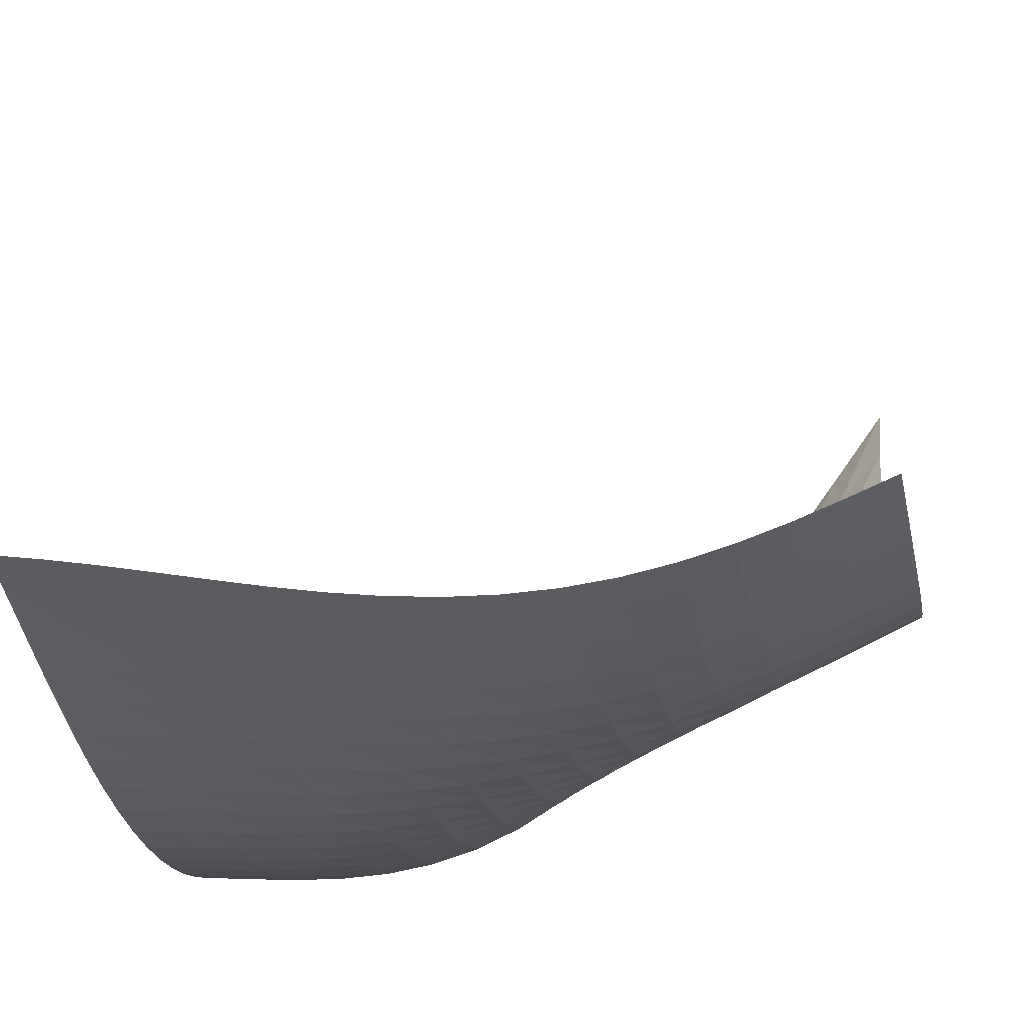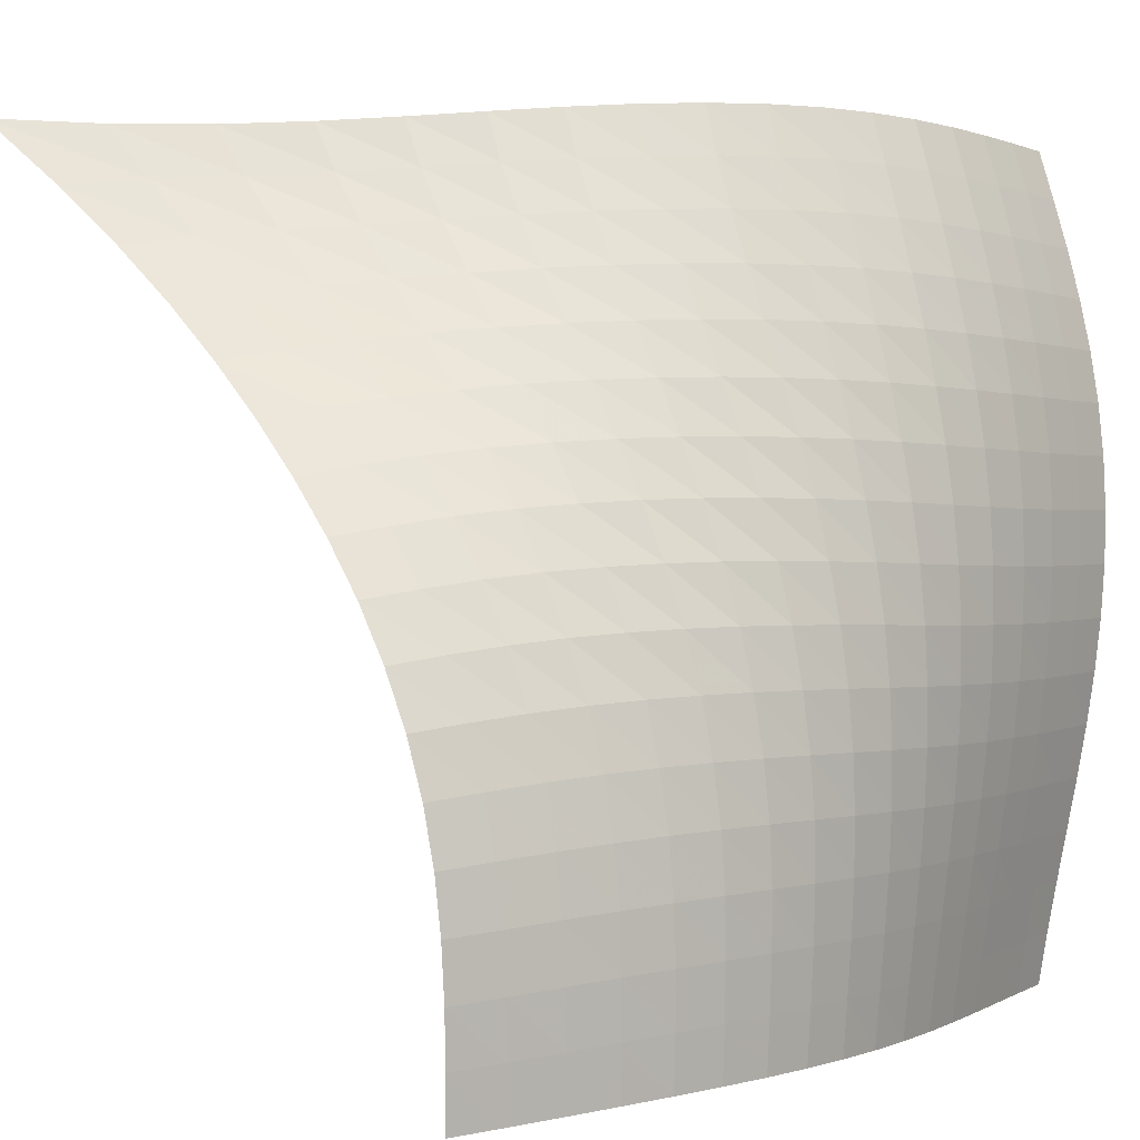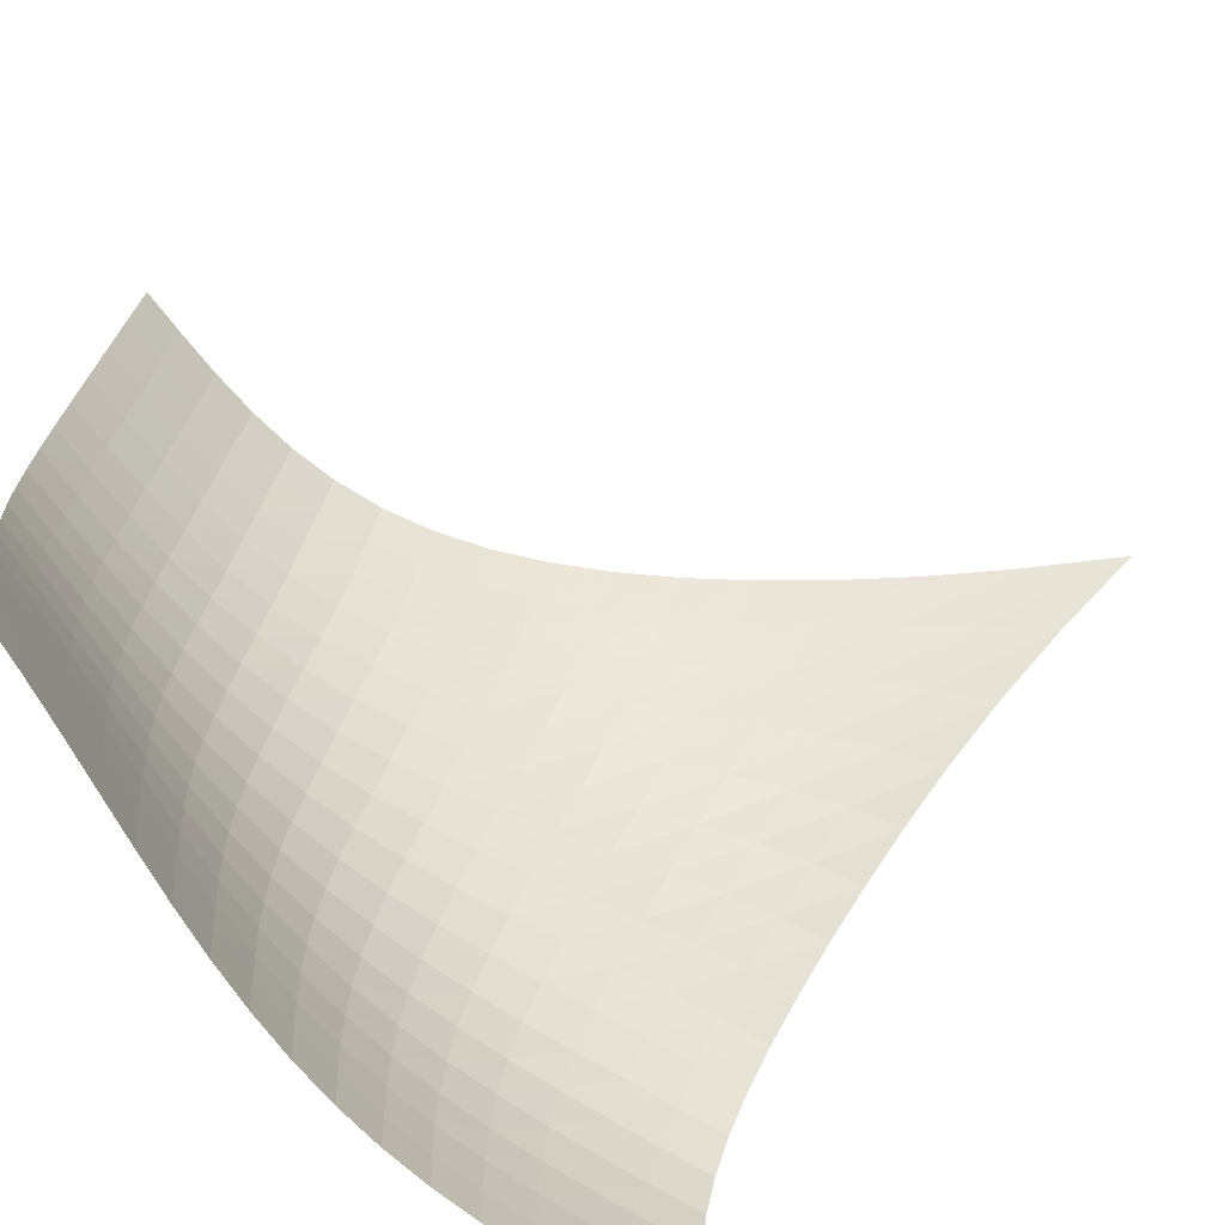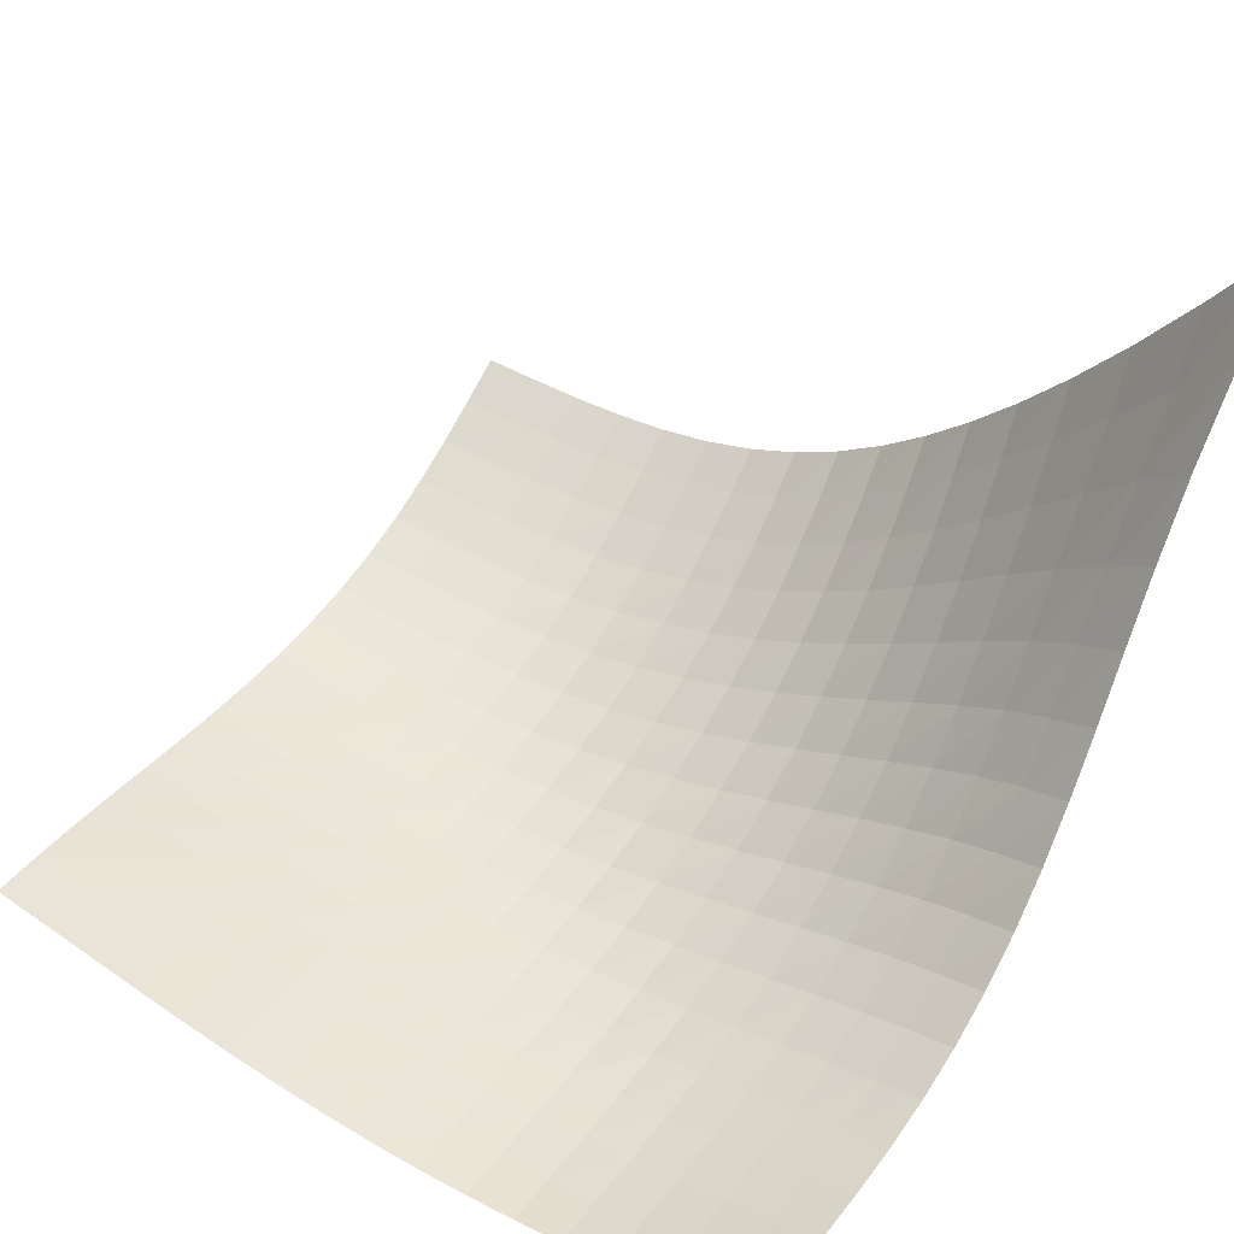
<metadata>
{"format":"obj","ext":"obj","renderer":"f3d","projection":"perspective","resolution":1024,"background":"white","views":[{"elev":-30.0,"azim":-171.4,"up":"+Y"},{"elev":2.7,"azim":-47.6,"up":"+Z"},{"elev":-68.4,"azim":129.5,"up":"+Z"},{"elev":49.5,"azim":-147.2,"up":"+Y"}]}
</metadata>
<code>
v -6.493 -0.02202 6.493
v 6.363 -8.914 6.382
v -6.382 -8.914 -6.363
v 6.291 -9.064 -6.291
v -6.44 -8.97 -5.552
v -6.496 -9.009 -4.74
v -6.549 -9.009 -3.925
v -6.597 -8.945 -3.108
v -6.636 -8.793 -2.291
v -6.662 -8.539 -1.481
v -6.67 -8.173 -0.6866
v -6.658 -7.699 0.08661
v -6.625 -7.122 0.8378
v -6.574 -6.449 1.572
v -6.511 -5.686 2.3
v -6.445 -4.828 3.037
v -6.389 -3.863 3.802
v -6.363 -2.762 4.617
v -6.391 -1.484 5.51
v -5.51 -1.484 6.391
v -4.617 -2.762 6.363
v -3.802 -3.863 6.389
v -3.037 -4.828 6.445
v -2.3 -5.686 6.511
v -1.572 -6.449 6.574
v -0.8378 -7.122 6.625
v -0.08661 -7.699 6.658
v 0.6866 -8.173 6.67
v 1.481 -8.539 6.662
v 2.291 -8.793 6.636
v 3.108 -8.945 6.597
v 3.925 -9.009 6.549
v 4.74 -9.009 6.496
v 5.552 -8.97 6.44
v 6.318 -9.208 5.628
v 6.276 -9.485 4.874
v 6.24 -9.731 4.115
v 6.215 -9.936 3.348
v 6.201 -10.09 2.571
v 6.199 -10.19 1.783
v 6.207 -10.23 0.9857
v 6.221 -10.21 0.1826
v 6.24 -10.14 -0.6244
v 6.26 -10.03 -1.433
v 6.279 -9.885 -2.243
v 6.293 -9.719 -3.053
v 6.302 -9.542 -3.863
v 6.305 -9.368 -4.674
v 6.3 -9.206 -5.483
v 5.483 -9.206 -6.3
v 4.674 -9.368 -6.305
v 3.863 -9.542 -6.302
v 3.053 -9.719 -6.293
v 2.243 -9.885 -6.279
v 1.433 -10.03 -6.26
v 0.6244 -10.14 -6.24
v -0.1826 -10.21 -6.221
v -0.9857 -10.23 -6.207
v -1.783 -10.19 -6.199
v -2.571 -10.09 -6.201
v -3.348 -9.936 -6.215
v -4.115 -9.731 -6.24
v -4.874 -9.485 -6.276
v -5.628 -9.208 -6.318
v -5.561 -2.446 5.561
v -5.596 -3.465 4.736
v -5.648 -4.416 3.949
v -5.711 -5.29 3.192
v -5.777 -6.087 2.451
v -5.836 -6.809 1.714
v -5.882 -7.453 0.9682
v -5.91 -8.011 0.2048
v -5.919 -8.473 -0.5807
v -5.908 -8.832 -1.387
v -5.881 -9.085 -2.209
v -5.841 -9.237 -3.038
v -5.792 -9.302 -3.866
v -5.74 -9.303 -4.689
v -5.685 -9.264 -5.506
v -4.736 -3.465 5.596
v -4.824 -4.257 4.824
v -4.903 -5.056 4.065
v -4.976 -5.824 3.319
v -5.043 -6.546 2.579
v -5.099 -7.213 1.836
v -5.139 -7.815 1.08
v -5.161 -8.341 0.3062
v -5.164 -8.781 -0.4898
v -5.15 -9.125 -1.306
v -5.12 -9.368 -2.138
v -5.078 -9.515 -2.975
v -5.031 -9.579 -3.811
v -4.98 -9.58 -4.64
v -4.928 -9.541 -5.461
v -3.949 -4.416 5.648
v -4.065 -5.056 4.903
v -4.16 -5.729 4.16
v -4.241 -6.398 3.421
v -4.307 -7.043 2.68
v -4.357 -7.648 1.931
v -4.391 -8.199 1.167
v -4.406 -8.684 0.3829
v -4.402 -9.091 -0.4222
v -4.382 -9.41 -1.247
v -4.348 -9.635 -2.084
v -4.306 -9.771 -2.927
v -4.259 -9.829 -3.768
v -4.211 -9.827 -4.6
v -4.163 -9.787 -5.424
v -3.192 -5.29 5.711
v -3.319 -5.824 4.976
v -3.421 -6.398 4.241
v -3.502 -6.982 3.502
v -3.565 -7.553 2.757
v -3.608 -8.094 2
v -3.633 -8.59 1.227
v -3.639 -9.027 0.4342
v -3.628 -9.392 -0.3788
v -3.602 -9.677 -1.209
v -3.565 -9.877 -2.051
v -3.521 -9.995 -2.897
v -3.475 -10.04 -3.739
v -3.43 -10.03 -4.573
v -3.389 -9.992 -5.398
v -2.451 -6.087 5.777
v -2.579 -6.546 5.043
v -2.68 -7.043 4.307
v -2.757 -7.553 3.565
v -2.812 -8.056 2.812
v -2.847 -8.533 2.047
v -2.863 -8.97 1.264
v -2.86 -9.354 0.4621
v -2.841 -9.673 -0.3579
v -2.808 -9.918 -1.193
v -2.767 -10.09 -2.037
v -2.722 -10.18 -2.883
v -2.678 -10.21 -3.726
v -2.638 -10.19 -4.56
v -2.603 -10.15 -5.384
v -1.714 -6.809 5.836
v -1.836 -7.213 5.099
v -1.931 -7.648 4.357
v -2 -8.094 3.608
v -2.047 -8.533 2.847
v -2.072 -8.949 2.072
v -2.077 -9.326 1.279
v -2.065 -9.654 0.469
v -2.039 -9.921 -0.357
v -2.001 -10.12 -1.195
v -1.958 -10.25 -2.04
v -1.912 -10.32 -2.886
v -1.87 -10.33 -3.726
v -1.834 -10.3 -4.559
v -1.806 -10.25 -5.383
v -0.9682 -7.453 5.882
v -1.08 -7.815 5.139
v -1.167 -8.199 4.391
v -1.227 -8.59 3.633
v -1.264 -8.97 2.863
v -1.279 -9.326 2.077
v -1.275 -9.645 1.275
v -1.256 -9.915 0.458
v -1.223 -10.13 -0.3727
v -1.182 -10.28 -1.213
v -1.137 -10.37 -2.057
v -1.093 -10.41 -2.901
v -1.054 -10.4 -3.739
v -1.022 -10.35 -4.569
v -1.001 -10.29 -5.391
v -0.2048 -8.011 5.91
v -0.3062 -8.341 5.161
v -0.3829 -8.684 4.406
v -0.4342 -9.027 3.639
v -0.4621 -9.354 2.86
v -0.469 -9.654 2.065
v -0.458 -9.915 1.256
v -0.4325 -10.13 0.4325
v -0.3962 -10.29 -0.4013
v -0.3536 -10.4 -1.242
v -0.3091 -10.45 -2.084
v -0.2672 -10.45 -2.925
v -0.2318 -10.41 -3.759
v -0.2057 -10.35 -4.587
v -0.1903 -10.28 -5.407
v 0.5807 -8.473 5.919
v 0.4898 -8.781 5.164
v 0.4222 -9.091 4.402
v 0.3788 -9.392 3.628
v 0.3579 -9.673 2.841
v 0.357 -9.921 2.039
v 0.3727 -10.13 1.223
v 0.4013 -10.29 0.3962
v 0.4388 -10.4 -0.4388
v 0.4807 -10.46 -1.278
v 0.5229 -10.47 -2.118
v 0.5611 -10.44 -2.954
v 0.592 -10.38 -3.785
v 0.613 -10.3 -4.609
v 0.6228 -10.22 -5.427
v 1.387 -8.832 5.908
v 1.306 -9.125 5.15
v 1.247 -9.41 4.382
v 1.209 -9.677 3.602
v 1.193 -9.918 2.808
v 1.195 -10.12 2.001
v 1.213 -10.28 1.182
v 1.242 -10.4 0.3536
v 1.278 -10.46 -0.4807
v 1.317 -10.48 -1.317
v 1.356 -10.45 -2.153
v 1.39 -10.39 -2.985
v 1.416 -10.31 -3.812
v 1.432 -10.21 -4.633
v 1.437 -10.12 -5.448
v 2.209 -9.085 5.881
v 2.138 -9.368 5.12
v 2.084 -9.635 4.348
v 2.051 -9.877 3.565
v 2.037 -10.09 2.767
v 2.04 -10.25 1.958
v 2.057 -10.37 1.137
v 2.084 -10.45 0.3091
v 2.118 -10.47 -0.5229
v 2.153 -10.45 -1.356
v 2.187 -10.4 -2.187
v 2.216 -10.31 -3.014
v 2.237 -10.2 -3.837
v 2.249 -10.09 -4.655
v 2.25 -9.981 -5.468
v 3.038 -9.237 5.841
v 2.975 -9.515 5.078
v 2.927 -9.771 4.306
v 2.897 -9.995 3.521
v 2.883 -10.18 2.722
v 2.886 -10.32 1.912
v 2.901 -10.41 1.093
v 2.925 -10.45 0.2672
v 2.954 -10.44 -0.5611
v 2.985 -10.39 -1.39
v 3.014 -10.31 -2.216
v 3.038 -10.2 -3.038
v 3.056 -10.07 -3.857
v 3.064 -9.944 -4.672
v 3.062 -9.824 -5.484
v 3.866 -9.302 5.792
v 3.811 -9.579 5.031
v 3.768 -9.829 4.259
v 3.739 -10.04 3.475
v 3.726 -10.21 2.678
v 3.726 -10.33 1.87
v 3.739 -10.4 1.054
v 3.759 -10.41 0.2318
v 3.785 -10.38 -0.592
v 3.812 -10.31 -1.416
v 3.837 -10.2 -2.237
v 3.857 -10.07 -3.056
v 3.871 -9.931 -3.871
v 3.877 -9.789 -4.684
v 3.873 -9.658 -5.494
v 4.689 -9.303 5.74
v 4.64 -9.58 4.98
v 4.6 -9.827 4.211
v 4.573 -10.03 3.43
v 4.56 -10.19 2.638
v 4.559 -10.3 1.834
v 4.569 -10.35 1.022
v 4.587 -10.35 0.2057
v 4.609 -10.3 -0.613
v 4.633 -10.21 -1.432
v 4.655 -10.09 -2.249
v 4.672 -9.944 -3.064
v 4.684 -9.789 -3.877
v 4.688 -9.636 -4.688
v 4.684 -9.494 -5.497
v 5.506 -9.264 5.685
v 5.461 -9.541 4.928
v 5.424 -9.787 4.163
v 5.398 -9.992 3.389
v 5.384 -10.15 2.603
v 5.383 -10.25 1.806
v 5.391 -10.29 1.001
v 5.407 -10.28 0.1903
v 5.427 -10.22 -0.6228
v 5.448 -10.12 -1.437
v 5.468 -9.981 -2.25
v 5.484 -9.824 -3.062
v 5.494 -9.658 -3.873
v 5.497 -9.494 -4.684
v 5.493 -9.342 -5.493
f 289 49 4
f 289 4 50
f 5 79 64
f 5 64 3
f 79 94 63
f 79 63 64
f 94 109 62
f 94 62 63
f 109 124 61
f 109 61 62
f 124 139 60
f 124 60 61
f 139 154 59
f 139 59 60
f 154 169 58
f 154 58 59
f 169 184 57
f 169 57 58
f 184 199 56
f 184 56 57
f 199 214 55
f 199 55 56
f 214 229 54
f 214 54 55
f 229 244 53
f 229 53 54
f 244 259 52
f 244 52 53
f 259 274 51
f 259 51 52
f 274 289 50
f 274 50 51
f 1 20 65
f 1 65 19
f 19 65 66
f 19 66 18
f 18 66 67
f 18 67 17
f 17 67 68
f 17 68 16
f 16 68 69
f 16 69 15
f 15 69 70
f 15 70 14
f 14 70 71
f 14 71 13
f 13 71 72
f 13 72 12
f 12 72 73
f 12 73 11
f 11 73 74
f 11 74 10
f 10 74 75
f 10 75 9
f 9 75 76
f 9 76 8
f 8 76 77
f 8 77 7
f 7 77 78
f 7 78 6
f 6 78 79
f 6 79 5
f 20 21 80
f 20 80 65
f 65 80 81
f 65 81 66
f 66 81 82
f 66 82 67
f 67 82 83
f 67 83 68
f 68 83 84
f 68 84 69
f 69 84 85
f 69 85 70
f 70 85 86
f 70 86 71
f 71 86 87
f 71 87 72
f 72 87 88
f 72 88 73
f 73 88 89
f 73 89 74
f 74 89 90
f 74 90 75
f 75 90 91
f 75 91 76
f 76 91 92
f 76 92 77
f 77 92 93
f 77 93 78
f 78 93 94
f 78 94 79
f 21 22 95
f 21 95 80
f 80 95 96
f 80 96 81
f 81 96 97
f 81 97 82
f 82 97 98
f 82 98 83
f 83 98 99
f 83 99 84
f 84 99 100
f 84 100 85
f 85 100 101
f 85 101 86
f 86 101 102
f 86 102 87
f 87 102 103
f 87 103 88
f 88 103 104
f 88 104 89
f 89 104 105
f 89 105 90
f 90 105 106
f 90 106 91
f 91 106 107
f 91 107 92
f 92 107 108
f 92 108 93
f 93 108 109
f 93 109 94
f 22 23 110
f 22 110 95
f 95 110 111
f 95 111 96
f 96 111 112
f 96 112 97
f 97 112 113
f 97 113 98
f 98 113 114
f 98 114 99
f 99 114 115
f 99 115 100
f 100 115 116
f 100 116 101
f 101 116 117
f 101 117 102
f 102 117 118
f 102 118 103
f 103 118 119
f 103 119 104
f 104 119 120
f 104 120 105
f 105 120 121
f 105 121 106
f 106 121 122
f 106 122 107
f 107 122 123
f 107 123 108
f 108 123 124
f 108 124 109
f 23 24 125
f 23 125 110
f 110 125 126
f 110 126 111
f 111 126 127
f 111 127 112
f 112 127 128
f 112 128 113
f 113 128 129
f 113 129 114
f 114 129 130
f 114 130 115
f 115 130 131
f 115 131 116
f 116 131 132
f 116 132 117
f 117 132 133
f 117 133 118
f 118 133 134
f 118 134 119
f 119 134 135
f 119 135 120
f 120 135 136
f 120 136 121
f 121 136 137
f 121 137 122
f 122 137 138
f 122 138 123
f 123 138 139
f 123 139 124
f 24 25 140
f 24 140 125
f 125 140 141
f 125 141 126
f 126 141 142
f 126 142 127
f 127 142 143
f 127 143 128
f 128 143 144
f 128 144 129
f 129 144 145
f 129 145 130
f 130 145 146
f 130 146 131
f 131 146 147
f 131 147 132
f 132 147 148
f 132 148 133
f 133 148 149
f 133 149 134
f 134 149 150
f 134 150 135
f 135 150 151
f 135 151 136
f 136 151 152
f 136 152 137
f 137 152 153
f 137 153 138
f 138 153 154
f 138 154 139
f 25 26 155
f 25 155 140
f 140 155 156
f 140 156 141
f 141 156 157
f 141 157 142
f 142 157 158
f 142 158 143
f 143 158 159
f 143 159 144
f 144 159 160
f 144 160 145
f 145 160 161
f 145 161 146
f 146 161 162
f 146 162 147
f 147 162 163
f 147 163 148
f 148 163 164
f 148 164 149
f 149 164 165
f 149 165 150
f 150 165 166
f 150 166 151
f 151 166 167
f 151 167 152
f 152 167 168
f 152 168 153
f 153 168 169
f 153 169 154
f 26 27 170
f 26 170 155
f 155 170 171
f 155 171 156
f 156 171 172
f 156 172 157
f 157 172 173
f 157 173 158
f 158 173 174
f 158 174 159
f 159 174 175
f 159 175 160
f 160 175 176
f 160 176 161
f 161 176 177
f 161 177 162
f 162 177 178
f 162 178 163
f 163 178 179
f 163 179 164
f 164 179 180
f 164 180 165
f 165 180 181
f 165 181 166
f 166 181 182
f 166 182 167
f 167 182 183
f 167 183 168
f 168 183 184
f 168 184 169
f 27 28 185
f 27 185 170
f 170 185 186
f 170 186 171
f 171 186 187
f 171 187 172
f 172 187 188
f 172 188 173
f 173 188 189
f 173 189 174
f 174 189 190
f 174 190 175
f 175 190 191
f 175 191 176
f 176 191 192
f 176 192 177
f 177 192 193
f 177 193 178
f 178 193 194
f 178 194 179
f 179 194 195
f 179 195 180
f 180 195 196
f 180 196 181
f 181 196 197
f 181 197 182
f 182 197 198
f 182 198 183
f 183 198 199
f 183 199 184
f 28 29 200
f 28 200 185
f 185 200 201
f 185 201 186
f 186 201 202
f 186 202 187
f 187 202 203
f 187 203 188
f 188 203 204
f 188 204 189
f 189 204 205
f 189 205 190
f 190 205 206
f 190 206 191
f 191 206 207
f 191 207 192
f 192 207 208
f 192 208 193
f 193 208 209
f 193 209 194
f 194 209 210
f 194 210 195
f 195 210 211
f 195 211 196
f 196 211 212
f 196 212 197
f 197 212 213
f 197 213 198
f 198 213 214
f 198 214 199
f 29 30 215
f 29 215 200
f 200 215 216
f 200 216 201
f 201 216 217
f 201 217 202
f 202 217 218
f 202 218 203
f 203 218 219
f 203 219 204
f 204 219 220
f 204 220 205
f 205 220 221
f 205 221 206
f 206 221 222
f 206 222 207
f 207 222 223
f 207 223 208
f 208 223 224
f 208 224 209
f 209 224 225
f 209 225 210
f 210 225 226
f 210 226 211
f 211 226 227
f 211 227 212
f 212 227 228
f 212 228 213
f 213 228 229
f 213 229 214
f 30 31 230
f 30 230 215
f 215 230 231
f 215 231 216
f 216 231 232
f 216 232 217
f 217 232 233
f 217 233 218
f 218 233 234
f 218 234 219
f 219 234 235
f 219 235 220
f 220 235 236
f 220 236 221
f 221 236 237
f 221 237 222
f 222 237 238
f 222 238 223
f 223 238 239
f 223 239 224
f 224 239 240
f 224 240 225
f 225 240 241
f 225 241 226
f 226 241 242
f 226 242 227
f 227 242 243
f 227 243 228
f 228 243 244
f 228 244 229
f 31 32 245
f 31 245 230
f 230 245 246
f 230 246 231
f 231 246 247
f 231 247 232
f 232 247 248
f 232 248 233
f 233 248 249
f 233 249 234
f 234 249 250
f 234 250 235
f 235 250 251
f 235 251 236
f 236 251 252
f 236 252 237
f 237 252 253
f 237 253 238
f 238 253 254
f 238 254 239
f 239 254 255
f 239 255 240
f 240 255 256
f 240 256 241
f 241 256 257
f 241 257 242
f 242 257 258
f 242 258 243
f 243 258 259
f 243 259 244
f 32 33 260
f 32 260 245
f 245 260 261
f 245 261 246
f 246 261 262
f 246 262 247
f 247 262 263
f 247 263 248
f 248 263 264
f 248 264 249
f 249 264 265
f 249 265 250
f 250 265 266
f 250 266 251
f 251 266 267
f 251 267 252
f 252 267 268
f 252 268 253
f 253 268 269
f 253 269 254
f 254 269 270
f 254 270 255
f 255 270 271
f 255 271 256
f 256 271 272
f 256 272 257
f 257 272 273
f 257 273 258
f 258 273 274
f 258 274 259
f 33 34 275
f 33 275 260
f 260 275 276
f 260 276 261
f 261 276 277
f 261 277 262
f 262 277 278
f 262 278 263
f 263 278 279
f 263 279 264
f 264 279 280
f 264 280 265
f 265 280 281
f 265 281 266
f 266 281 282
f 266 282 267
f 267 282 283
f 267 283 268
f 268 283 284
f 268 284 269
f 269 284 285
f 269 285 270
f 270 285 286
f 270 286 271
f 271 286 287
f 271 287 272
f 272 287 288
f 272 288 273
f 273 288 289
f 273 289 274
f 34 2 35
f 34 35 275
f 275 35 36
f 275 36 276
f 276 36 37
f 276 37 277
f 277 37 38
f 277 38 278
f 278 38 39
f 278 39 279
f 279 39 40
f 279 40 280
f 280 40 41
f 280 41 281
f 281 41 42
f 281 42 282
f 282 42 43
f 282 43 283
f 283 43 44
f 283 44 284
f 284 44 45
f 284 45 285
f 285 45 46
f 285 46 286
f 286 46 47
f 286 47 287
f 287 47 48
f 287 48 288
f 288 48 49
f 288 49 289

</code>
